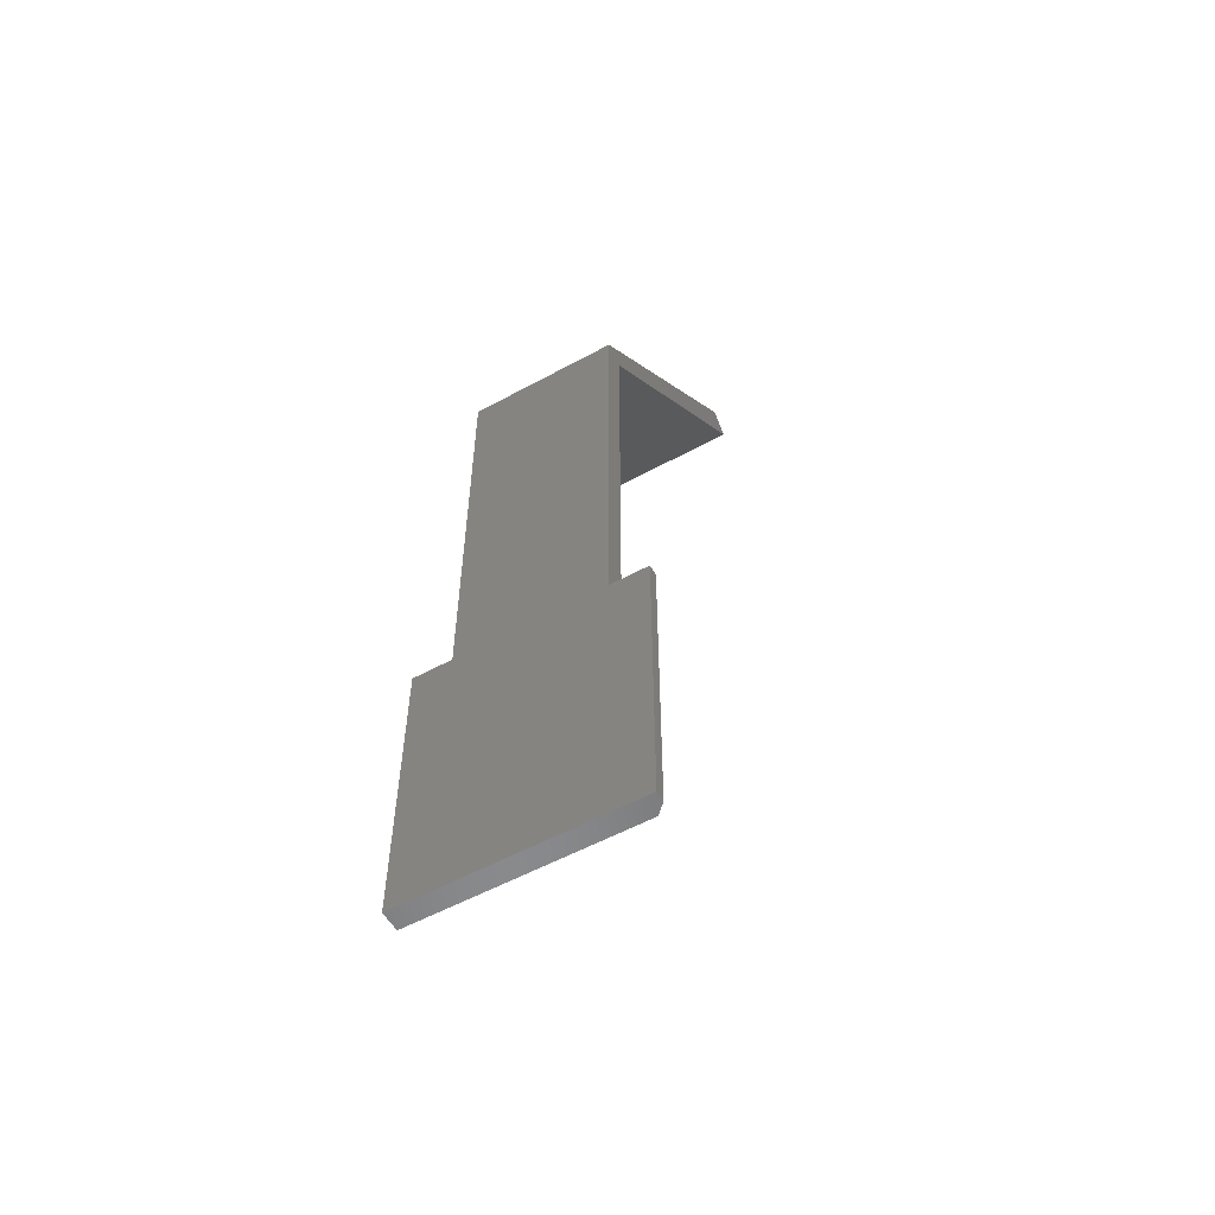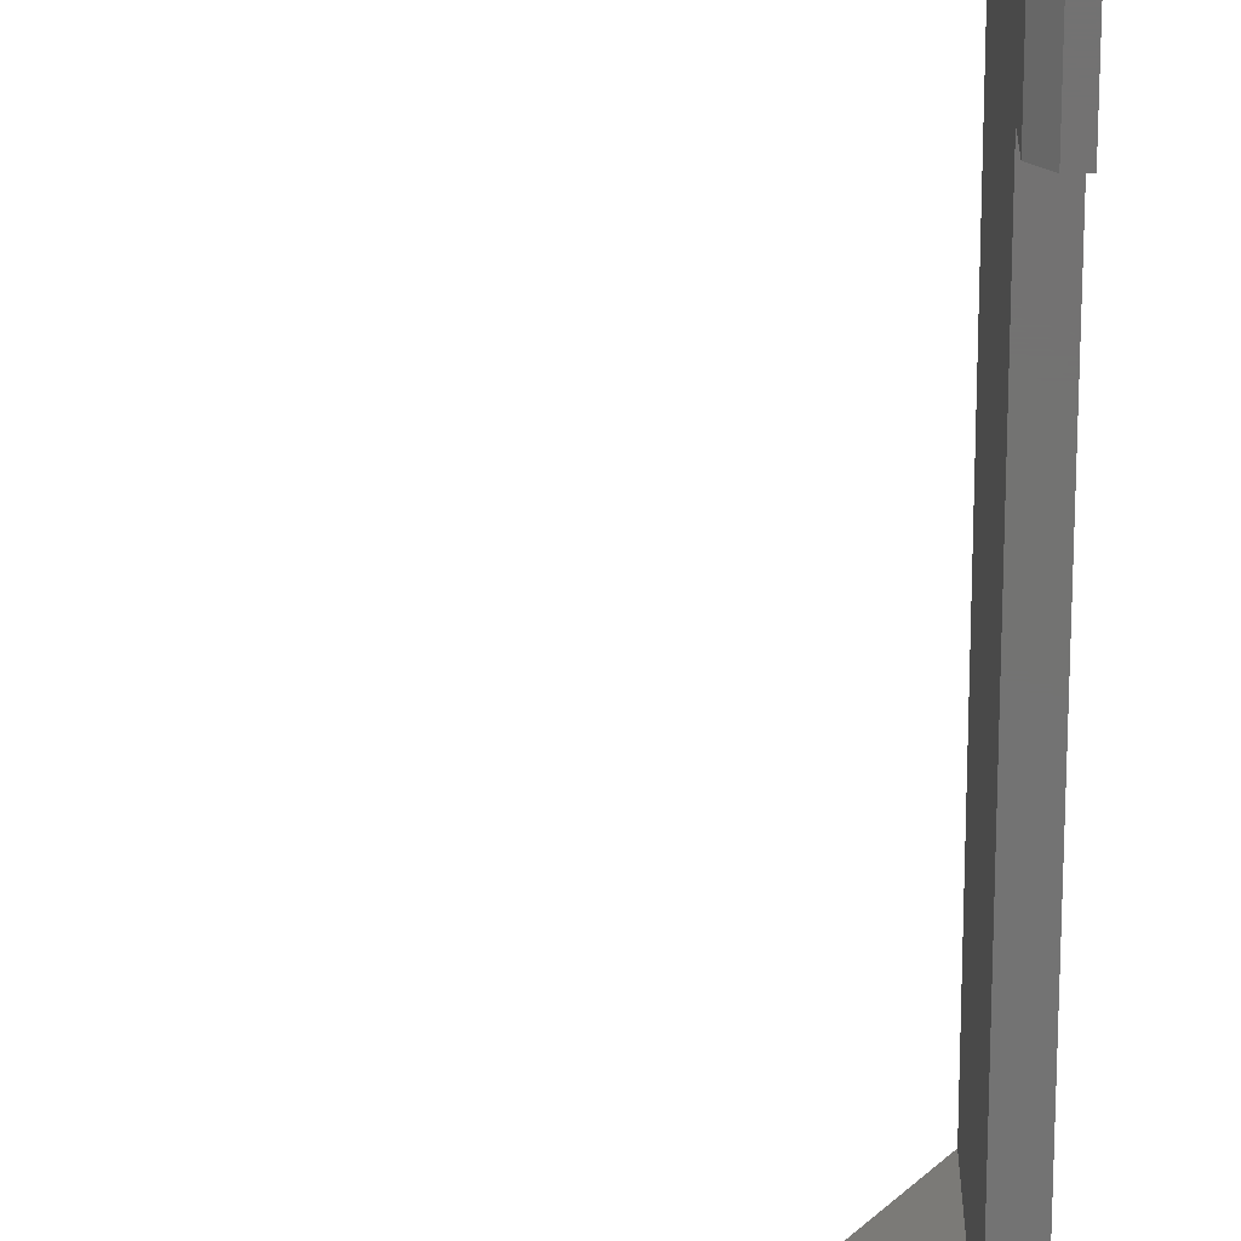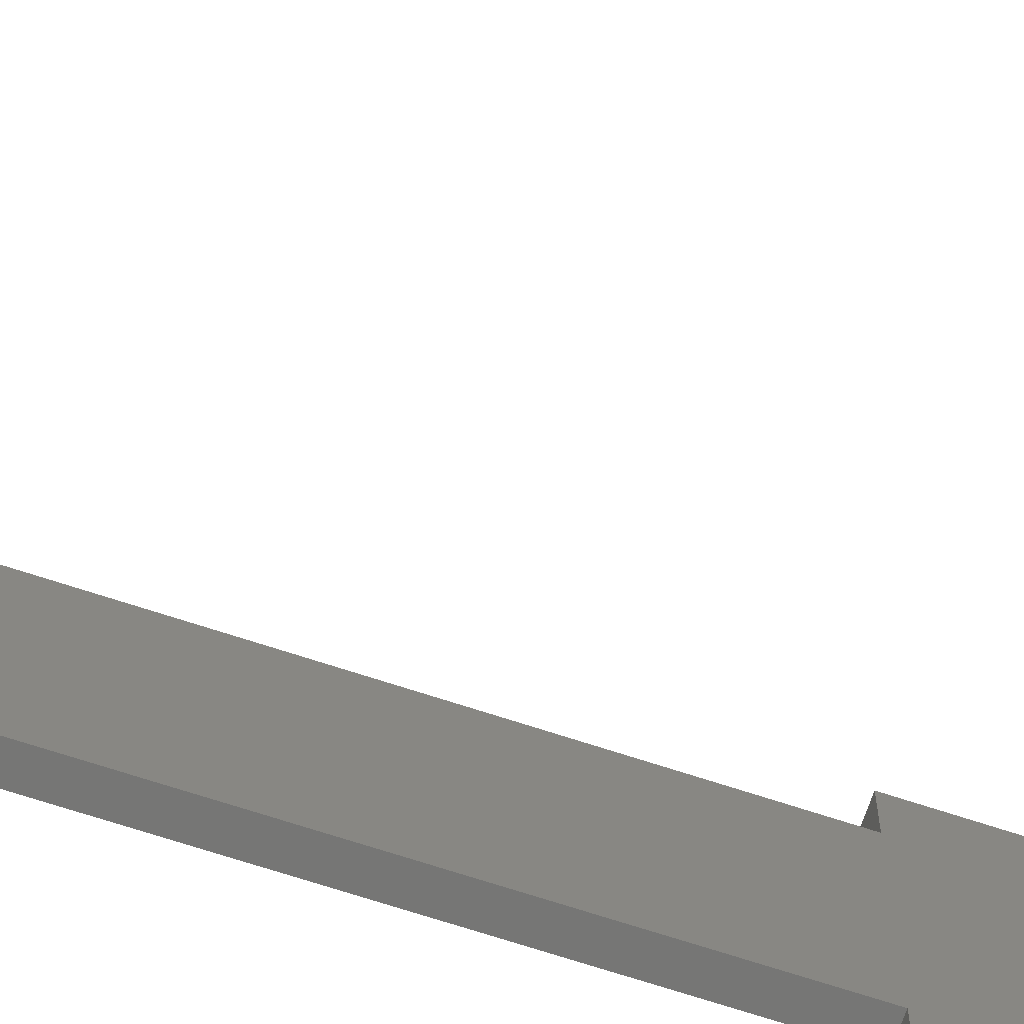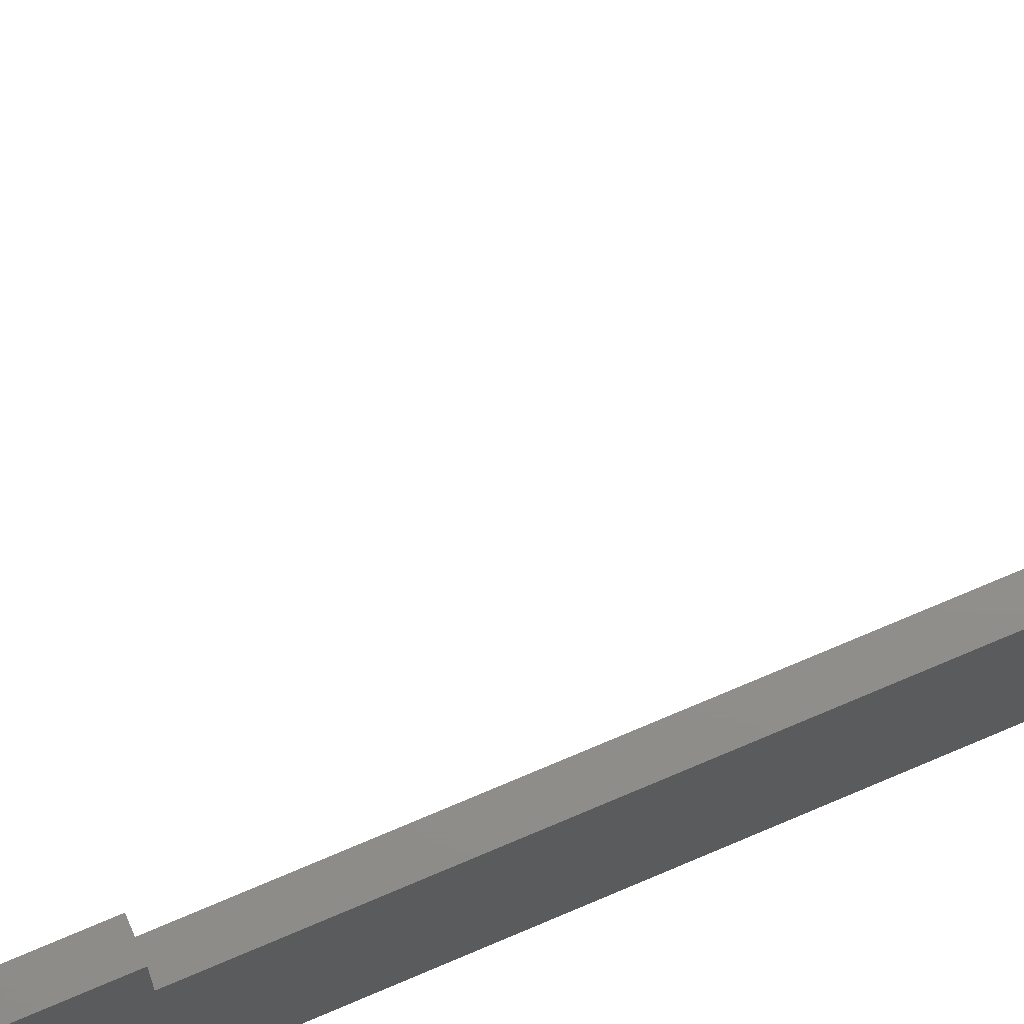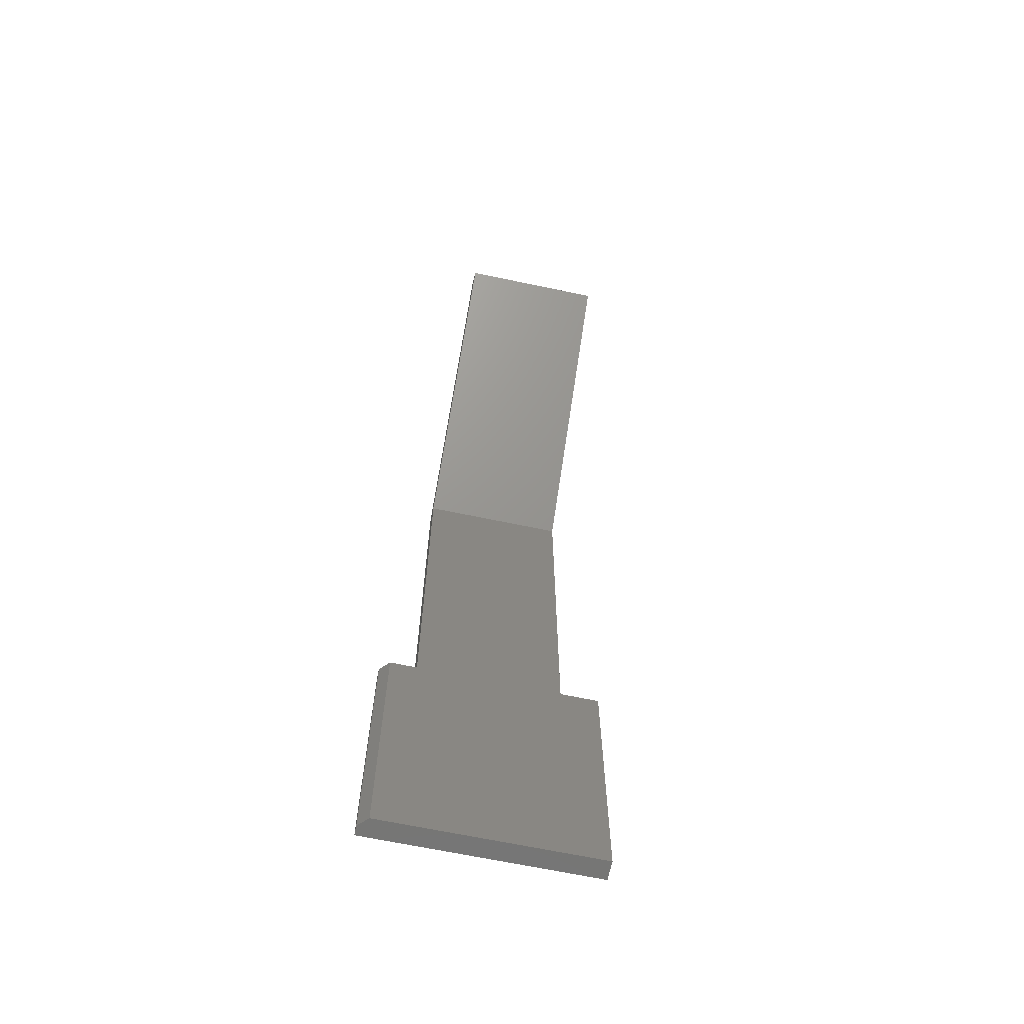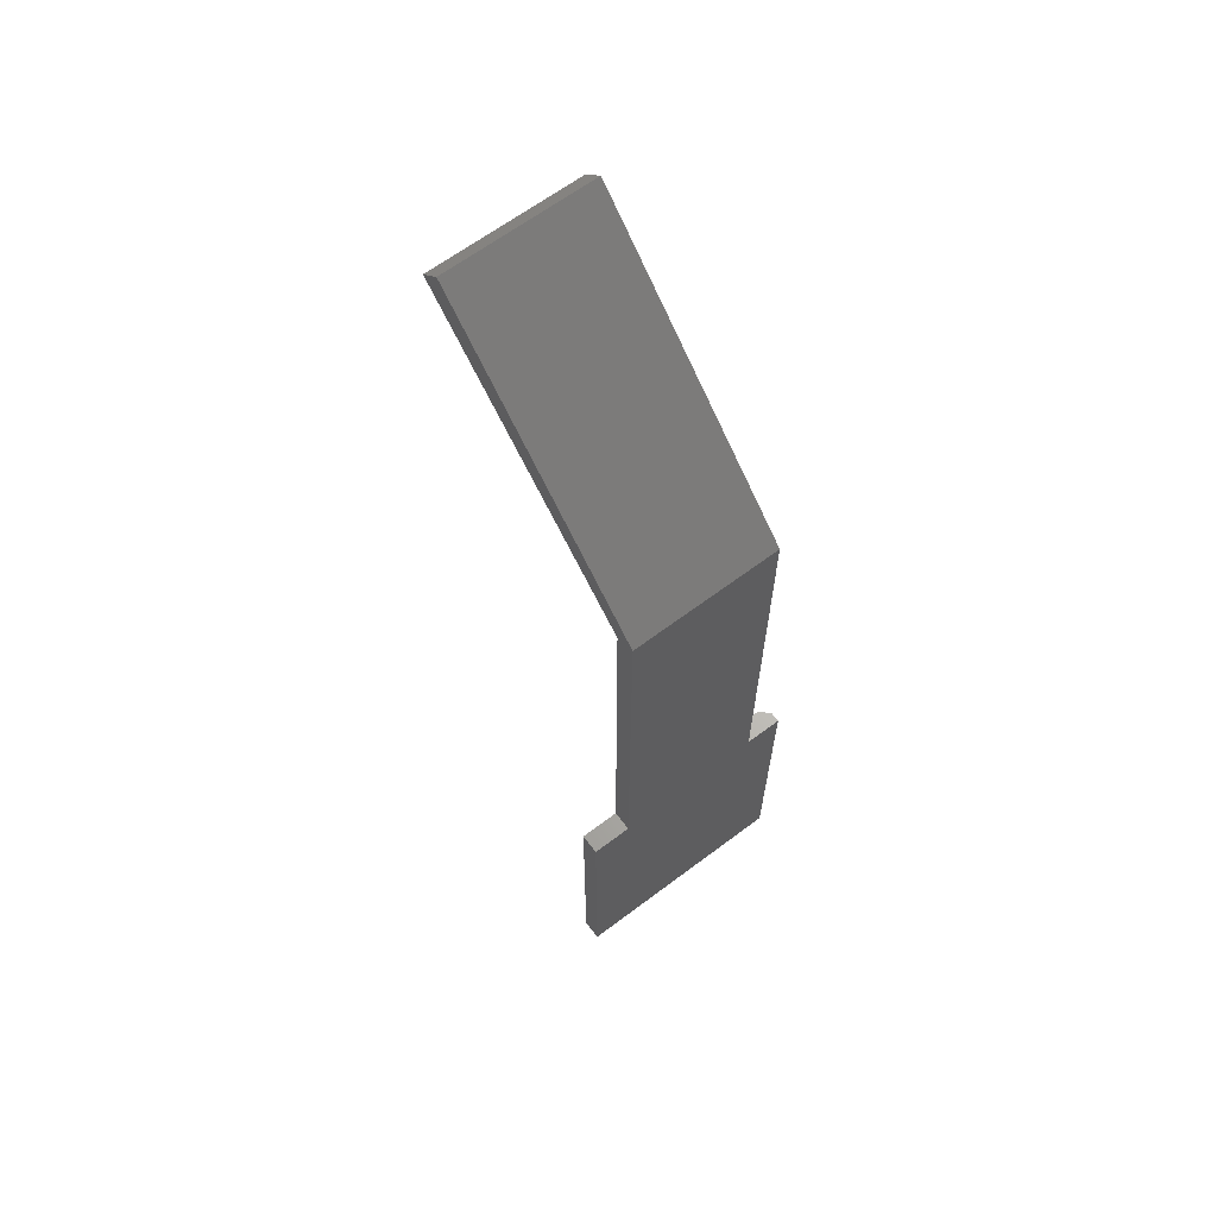
<metadata>
{"format":"stl","ext":"stl","renderer":"f3d","projection":"perspective","resolution":1024,"background":"white","views":[{"elev":-55.7,"azim":-60.2,"up":"+Z"},{"elev":-64.9,"azim":-180.0,"up":"+Y"},{"elev":-68.4,"azim":71.6,"up":"+Y"},{"elev":73.1,"azim":-113.1,"up":"+Y"},{"elev":-66.7,"azim":78.1,"up":"+Z"},{"elev":64.7,"azim":-127.1,"up":"+Z"}]}
</metadata>
<code>
# stl→obj: 22 verts, 40 faces
v 0.01579 -0.1499 0.2266
v 3.933e-34 -0.1499 0.2266
v 2.921e-34 -0.1797 0.2266
v 0.007977 -0.1797 0.2266
v 0.01579 -0.1719 0.2266
v 0.1895 -0.1499 0.75
v -4.661e-18 -0.1499 0.5605
v 0.2053 -0.1499 0.7342
v 0.01579 -0.1499 0.5526
v 0 0 0
v 0 -0.1797 0
v 0 -0.03125 0.2266
v 1.062e-34 1.388e-17 0.2266
v -1.854e-17 -0.03125 0.5605
v 0.01579 -0.1719 -9.668e-19
v 0.01579 0 -9.668e-19
v 0.01579 0 0.2266
v 0.01579 -0.03125 0.2266
v 0.01579 -0.03125 0.5526
v 0.007977 -0.1797 -4.884e-19
v 0.1895 -0.03125 0.75
v 0.2053 -0.03125 0.7342
f 1 2 3
f 1 3 4
f 1 4 5
f 6 7 8
f 8 7 9
f 7 2 9
f 9 2 1
f 10 11 3
f 10 3 2
f 10 2 12
f 10 12 13
f 7 14 2
f 2 14 12
f 15 16 17
f 15 17 18
f 15 18 1
f 15 1 5
f 1 18 9
f 9 18 19
f 11 20 3
f 3 20 4
f 20 15 4
f 4 15 5
f 6 21 7
f 7 21 14
f 9 19 8
f 8 19 22
f 22 21 8
f 8 21 6
f 12 18 13
f 13 18 17
f 12 14 18
f 18 14 19
f 14 21 19
f 19 21 22
f 10 13 16
f 16 13 17
f 10 16 11
f 11 16 15
f 11 15 20

</code>
